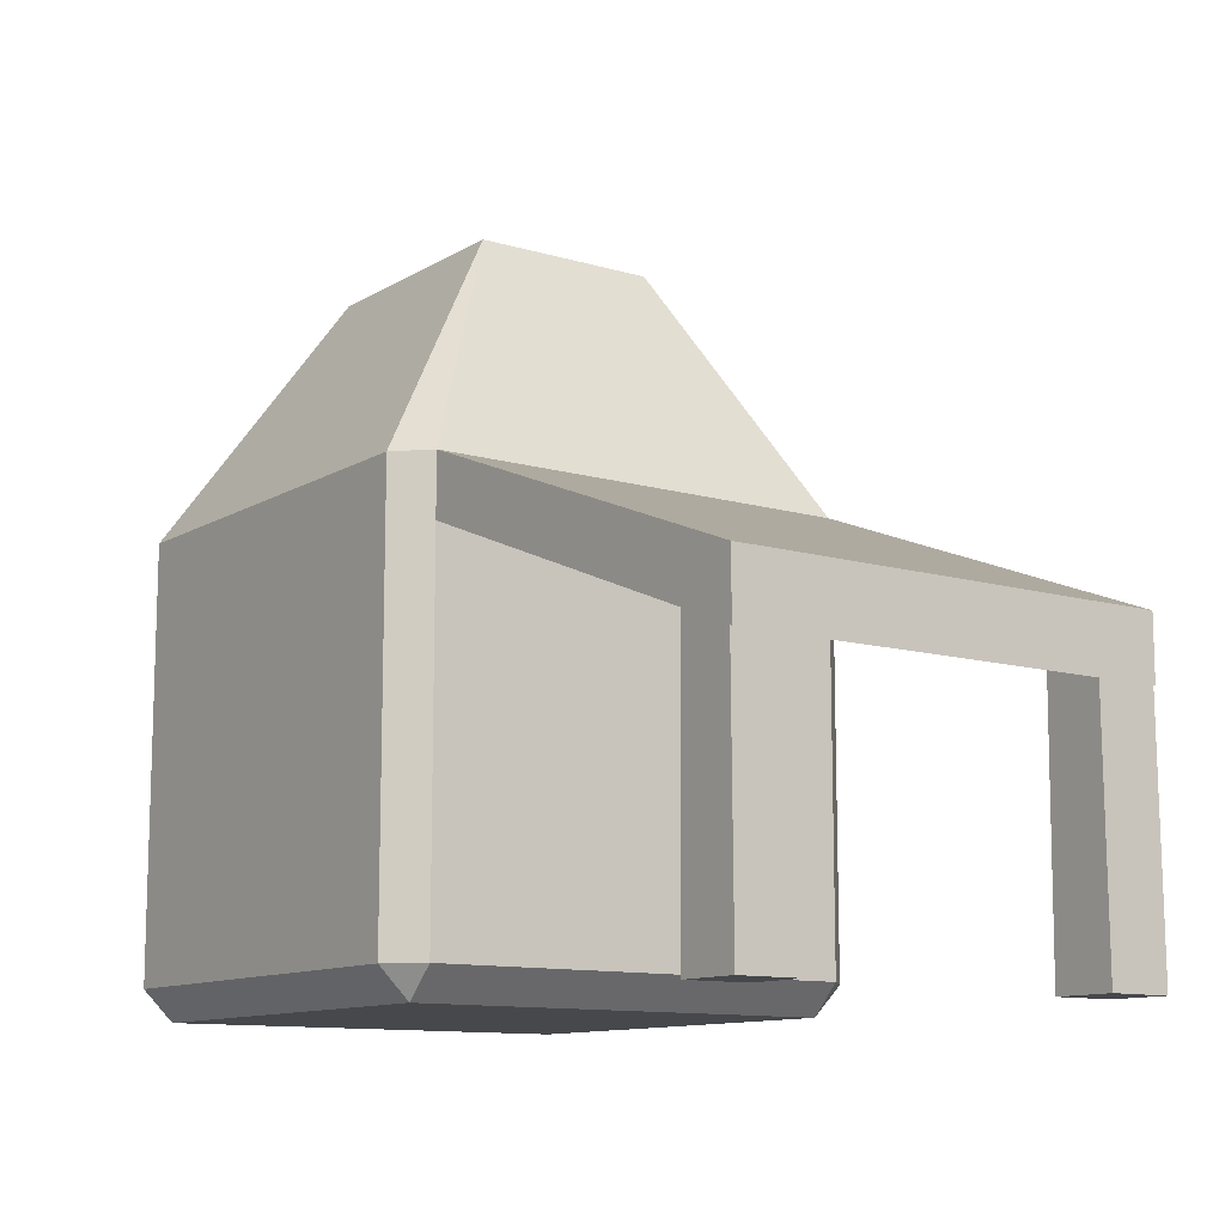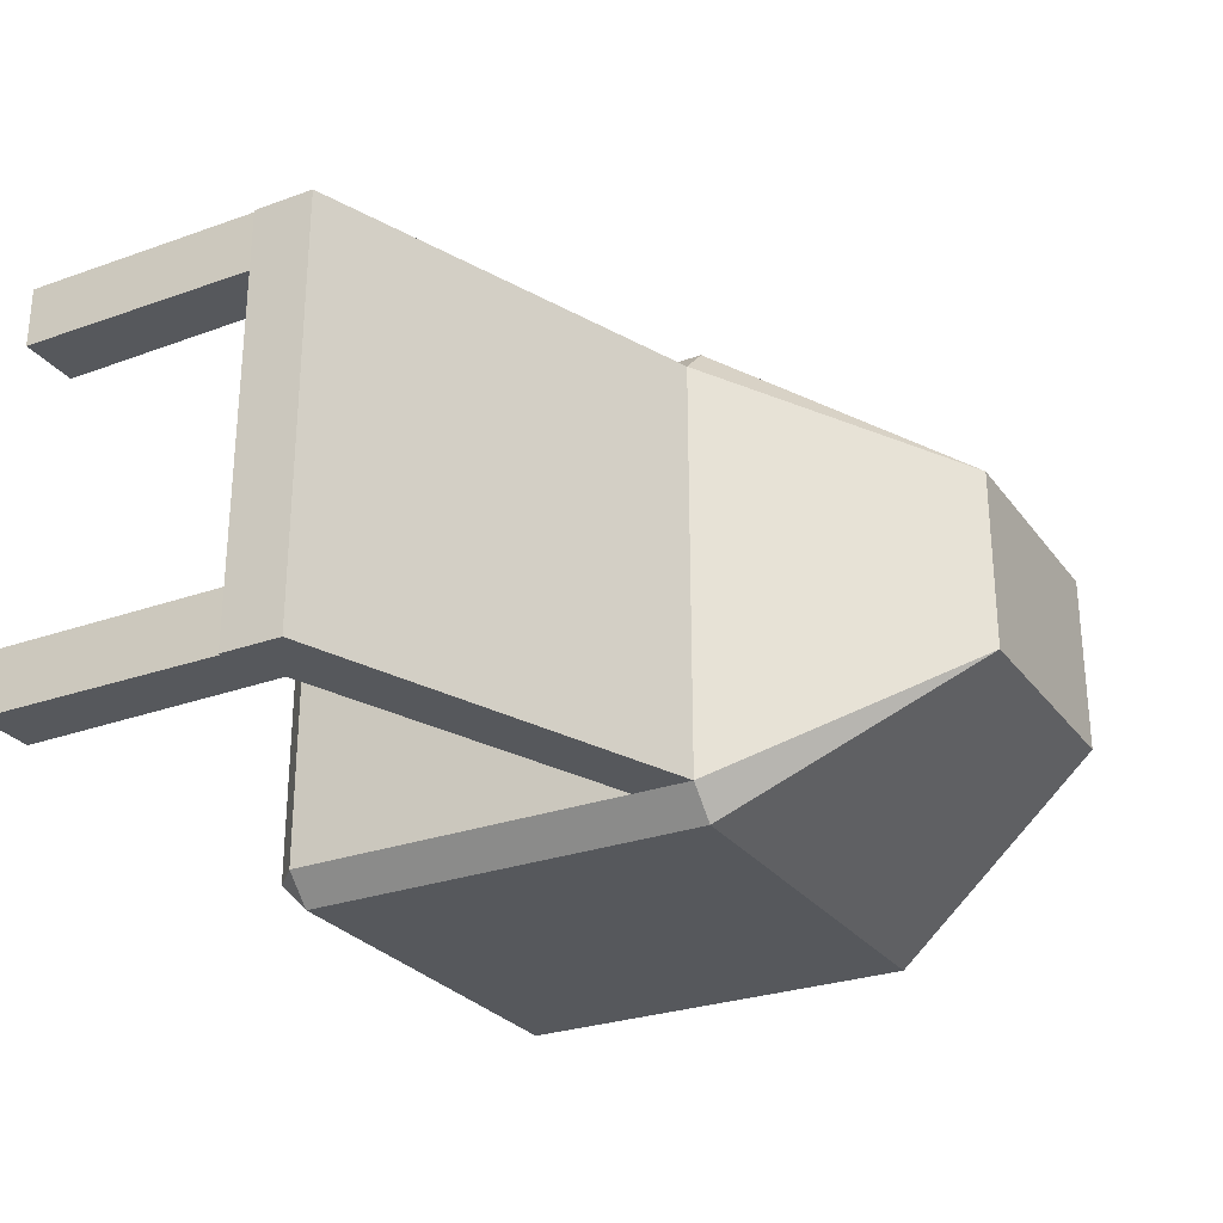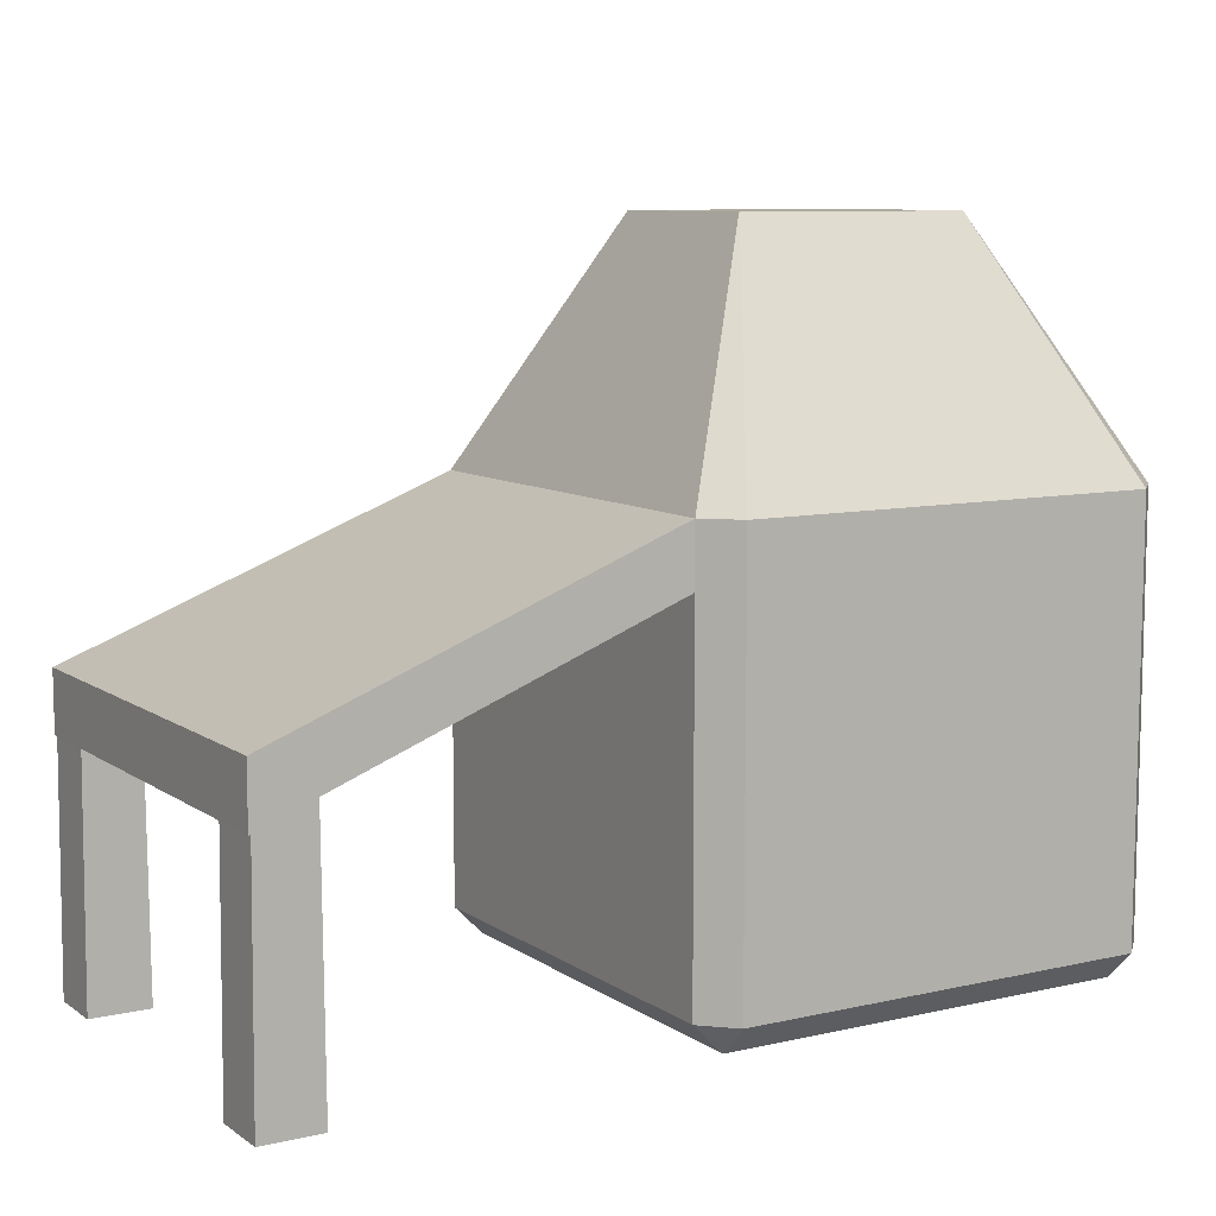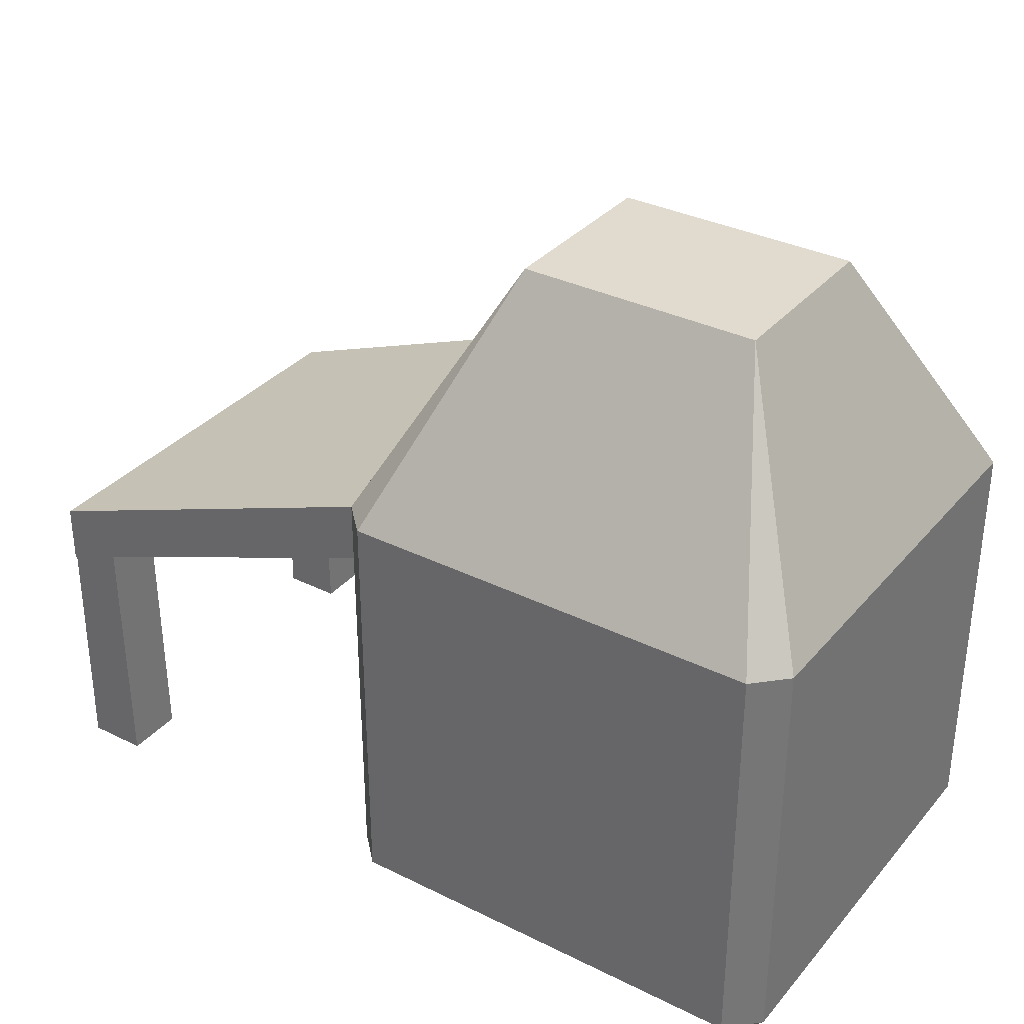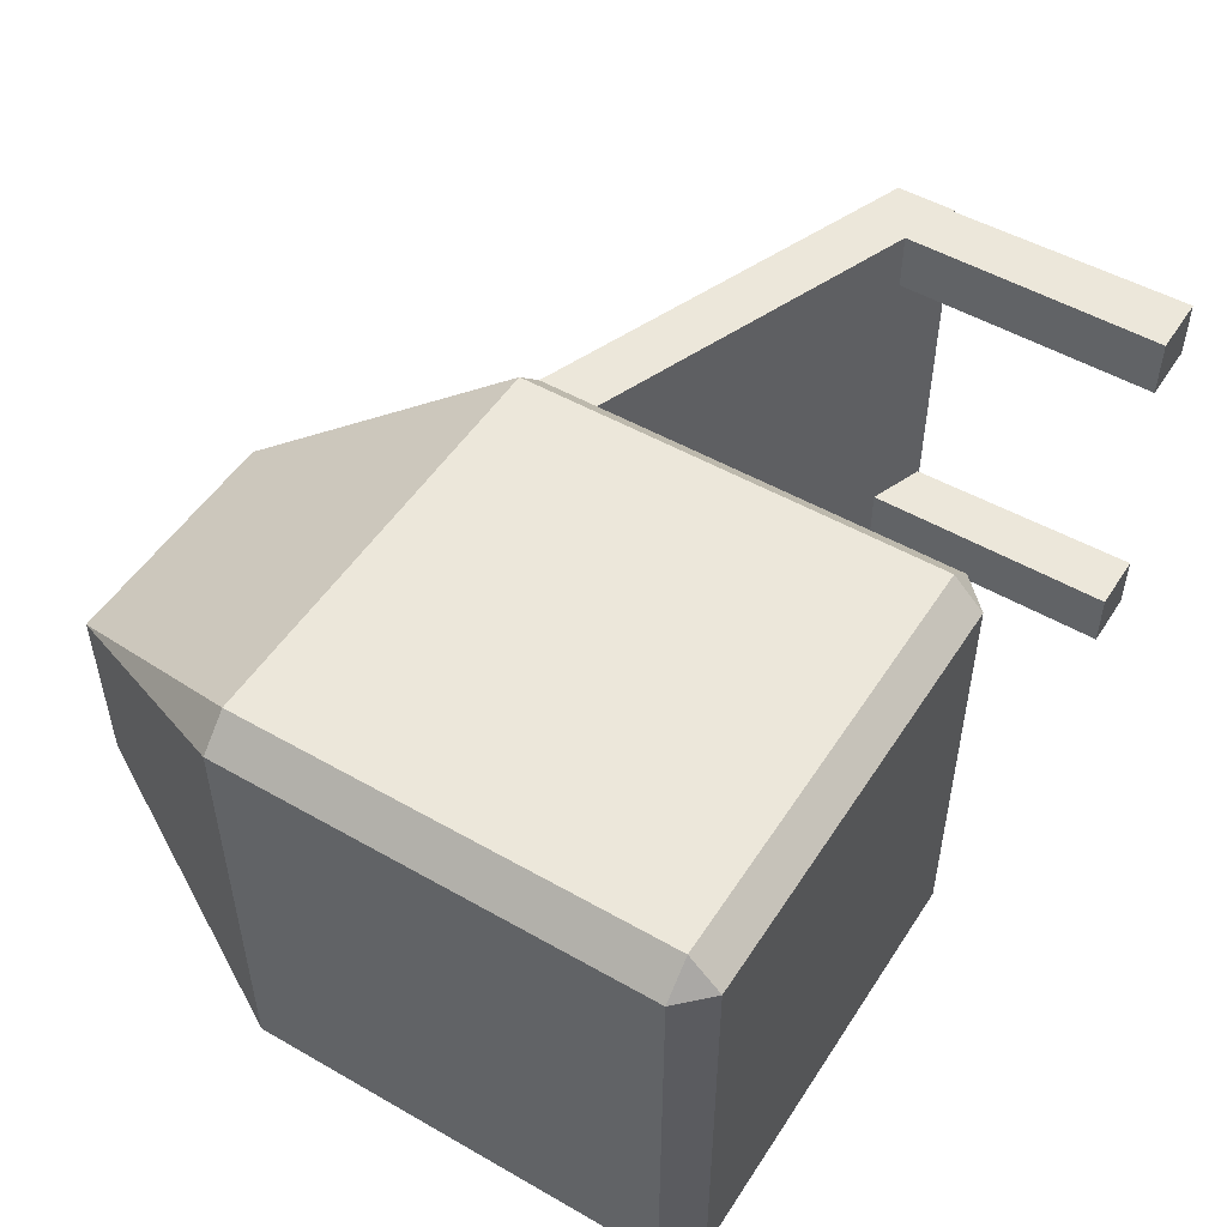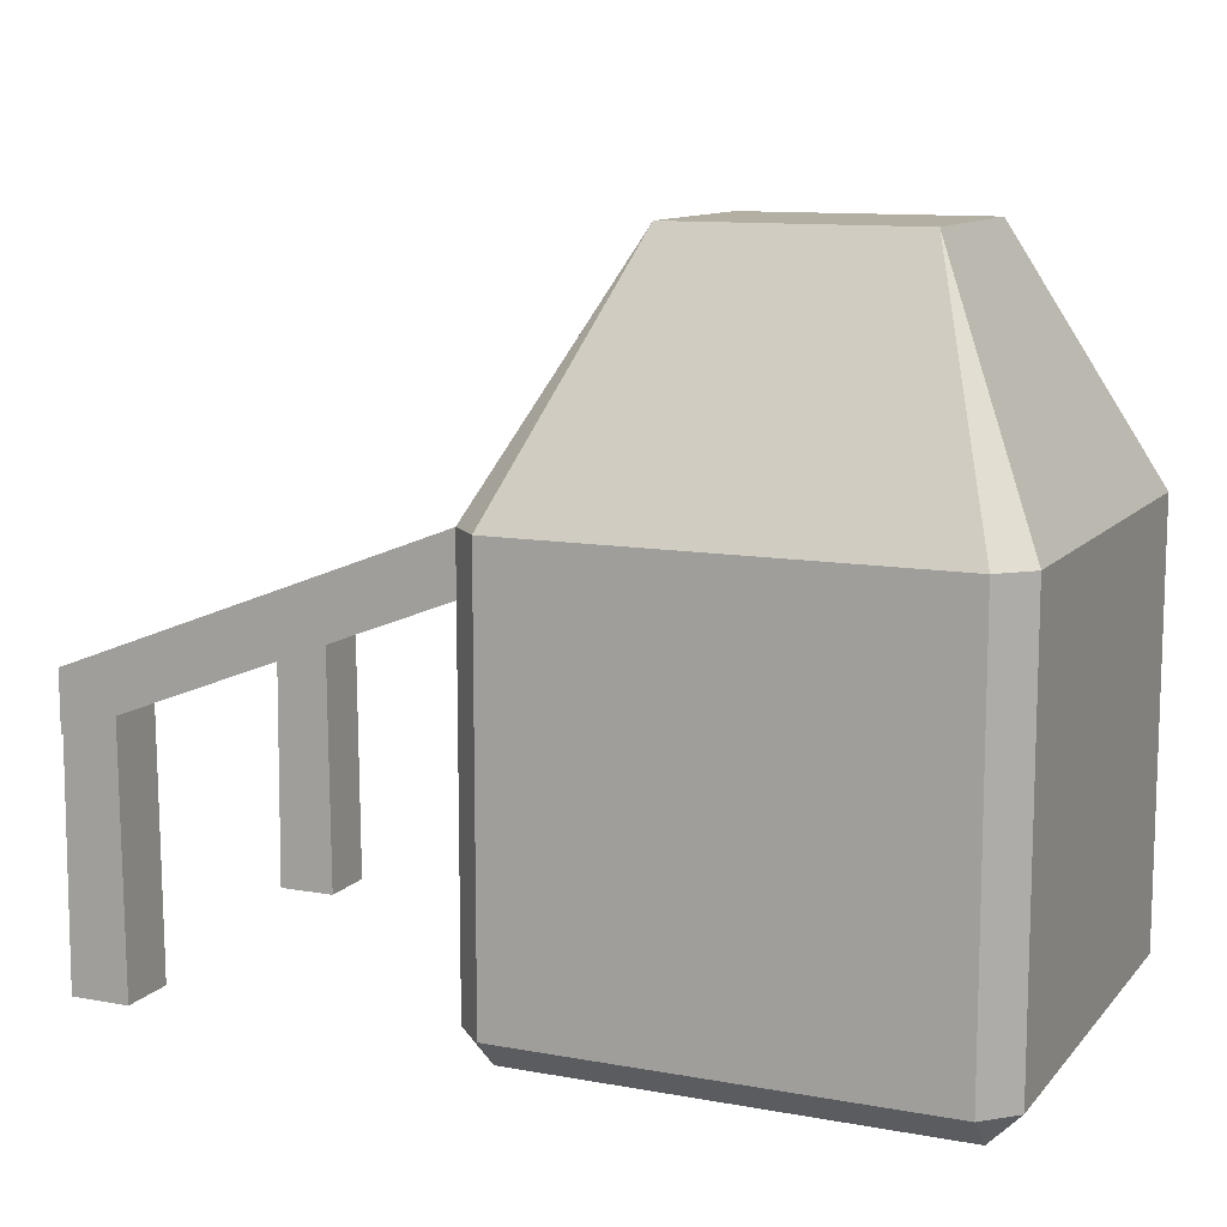
<metadata>
{"format":"obj","ext":"obj","renderer":"f3d","projection":"perspective","resolution":1024,"background":"white","views":[{"elev":-11.4,"azim":54.4,"up":"+Y"},{"elev":-27.7,"azim":118.9,"up":"+Z"},{"elev":9.1,"azim":149.0,"up":"+Y"},{"elev":33.6,"azim":-146.0,"up":"+Y"},{"elev":51.0,"azim":-58.1,"up":"+Z"},{"elev":11.2,"azim":-156.0,"up":"+Y"}]}
</metadata>
<code>
o beveled_cuboid
v 0.25 1.438 0.1875
v 0.25 1.438 -0.1875
v -0.25 1.438 0.1875
v -0.25 1.438 -0.1875
v 0.4375 0 0.4375
v 0.4375 0 -0.4375
v -0.4375 0 0.4375
v -0.4375 0 -0.4375
v -0.5 0.0625 0.4375
v -0.5 0.9375 0.4375
v -0.5 0.0625 -0.4375
v -0.5 0.9375 -0.4375
v 0.5 0.0625 0.4375
v 0.5 0.9375 0.4375
v 0.5 0.0625 -0.4375
v 0.5 0.9375 -0.4375
v 0.4375 0.0625 -0.5
v 0.4375 0.9375 -0.5
v -0.4375 0.0625 -0.5
v -0.4375 0.9375 -0.5
v 0.4375 0.0625 0.5
v 0.4375 0.9375 0.5
v -0.4375 0.0625 0.5
v -0.4375 0.9375 0.5
v 0.5 0.6985 0.4375
v 0.5 0.7188 -0.4375
v 0.5 0.8125 0.4375
v 0.5 0.8125 -0.4375
v 1.312 0.625 0.4375
v 1.312 0.5 0.4375
v 1.312 0.5 -0.4375
v 1.312 0.625 -0.4375
f 9 10 12 11
f 1 2 4 3
f 8 6 5 7
f 21 22 24 23
f 20 18 17 19
f 2 1 14 16
f 10 3 4 12
f 22 1 3 24
f 4 2 18 20
f 13 5 6 15
f 8 7 9 11
f 7 5 21 23
f 17 6 8 19
f 20 19 11 12
f 9 23 24 10
f 5 13 21
f 7 23 9
f 6 17 15
f 8 11 19
f 1 22 14
f 3 10 24
f 2 16 18
f 4 20 12
f 26 15 17 18
f 18 16 26
f 25 22 21 13
f 25 14 22
f 15 28 27 13
f 29 30 31 32
f 30 29 14 27
f 31 30 27 28
f 32 31 28 16
f 29 32 16 14
o cuboid
v 1.308 0.5386 0.4375
v 1.308 0.5386 0.3125
v 1.312 0 0.4375
v 1.312 0 0.3125
v 1.192 0.5864 0.4375
v 1.192 0.5864 0.3125
v 1.188 0 0.4375
v 1.188 0 0.3125
f 34 33 35 36
f 39 37 38 40
f 37 33 34 38
f 36 35 39 40
f 35 33 37 39
f 38 34 36 40
o cuboid
v 1.308 0.5386 -0.3125
v 1.308 0.5386 -0.4375
v 1.312 0 -0.3125
v 1.312 0 -0.4375
v 1.192 0.5864 -0.3125
v 1.192 0.5864 -0.4375
v 1.188 0 -0.3125
v 1.188 0 -0.4375
f 42 41 43 44
f 47 45 46 48
f 45 41 42 46
f 44 43 47 48
f 43 41 45 47
f 46 42 44 48

</code>
